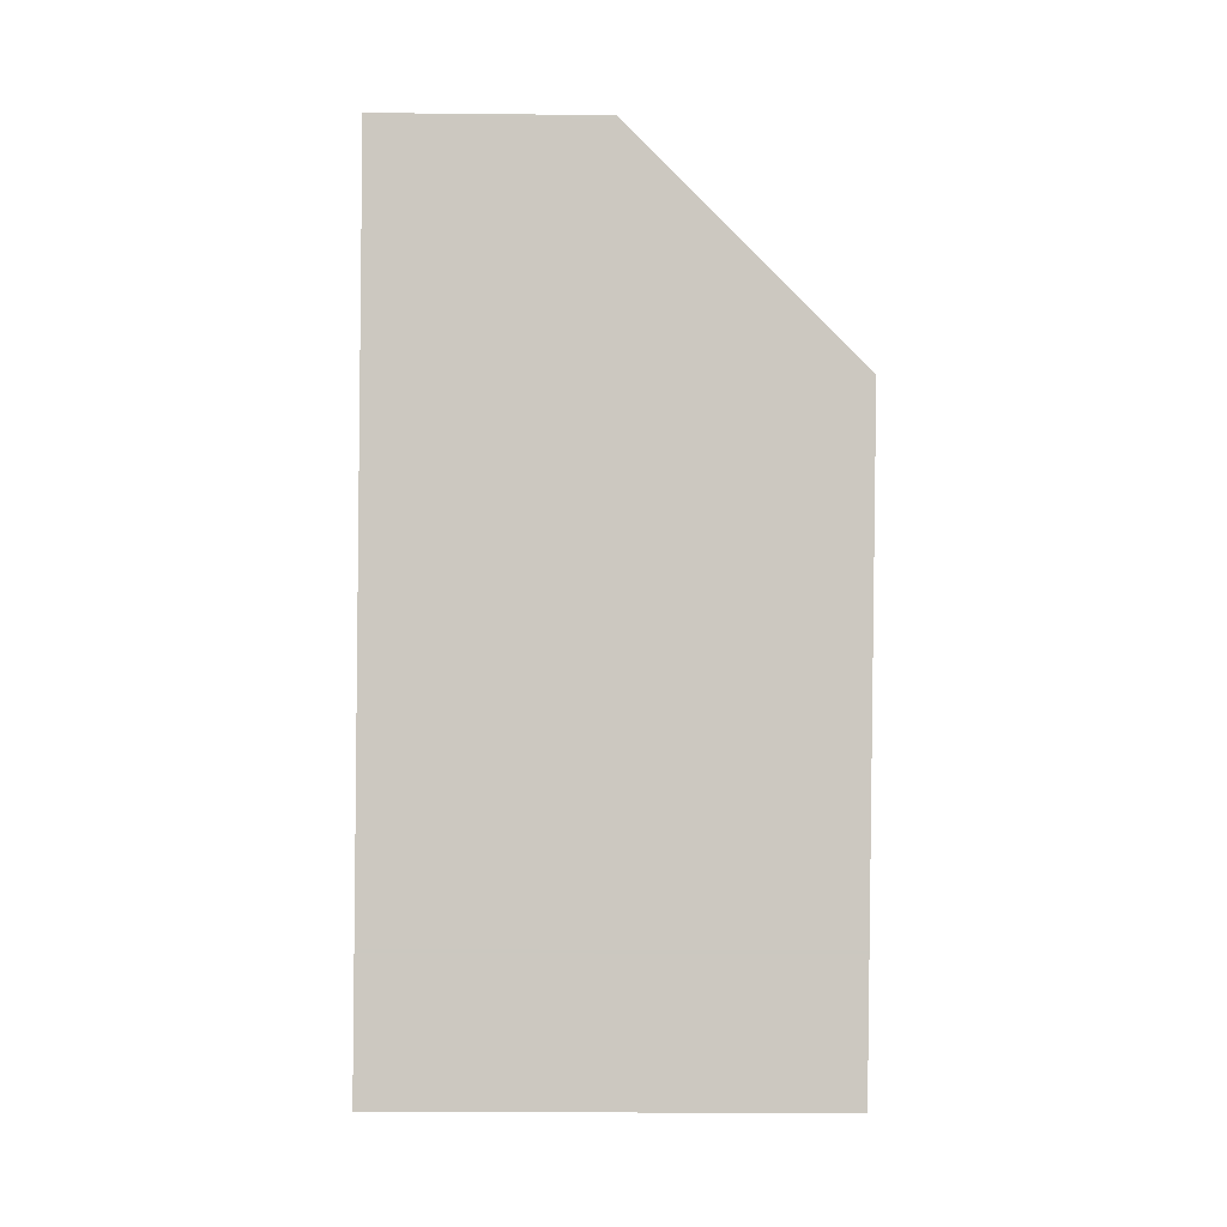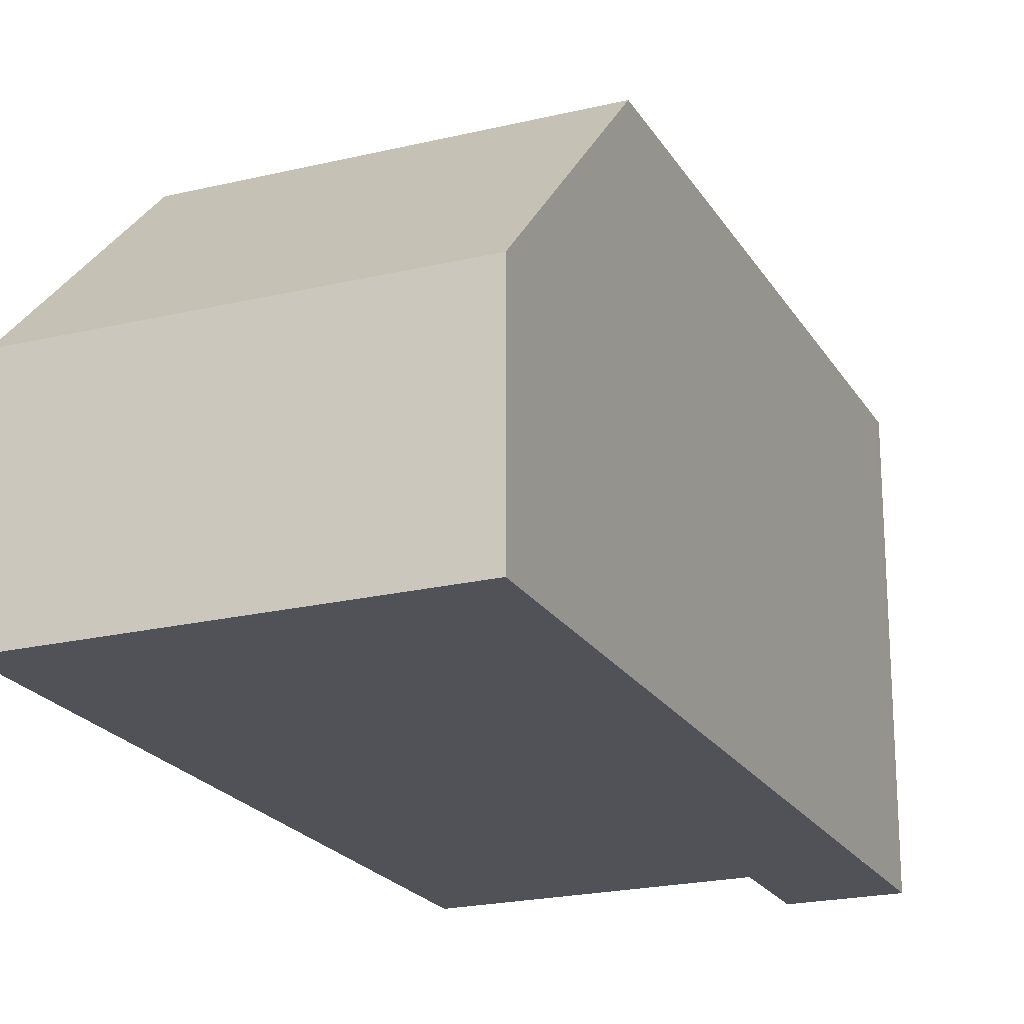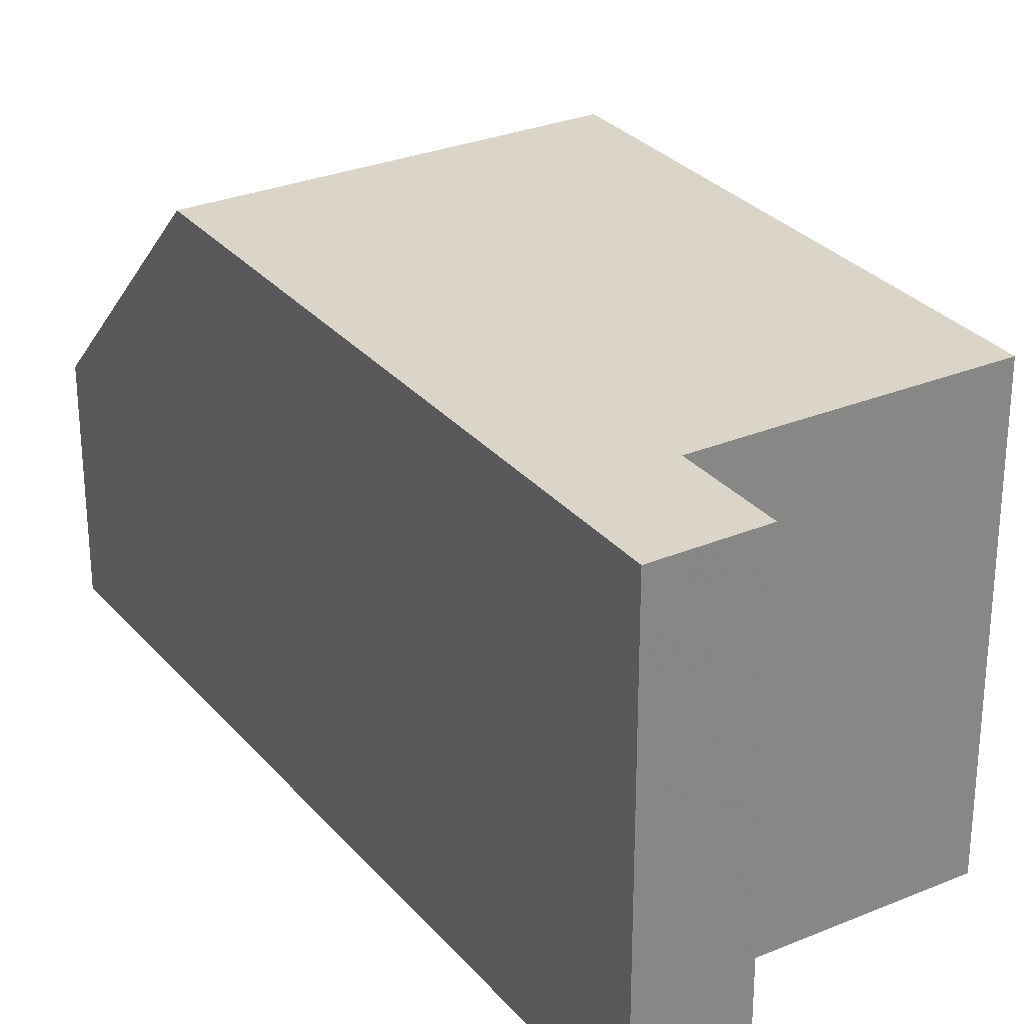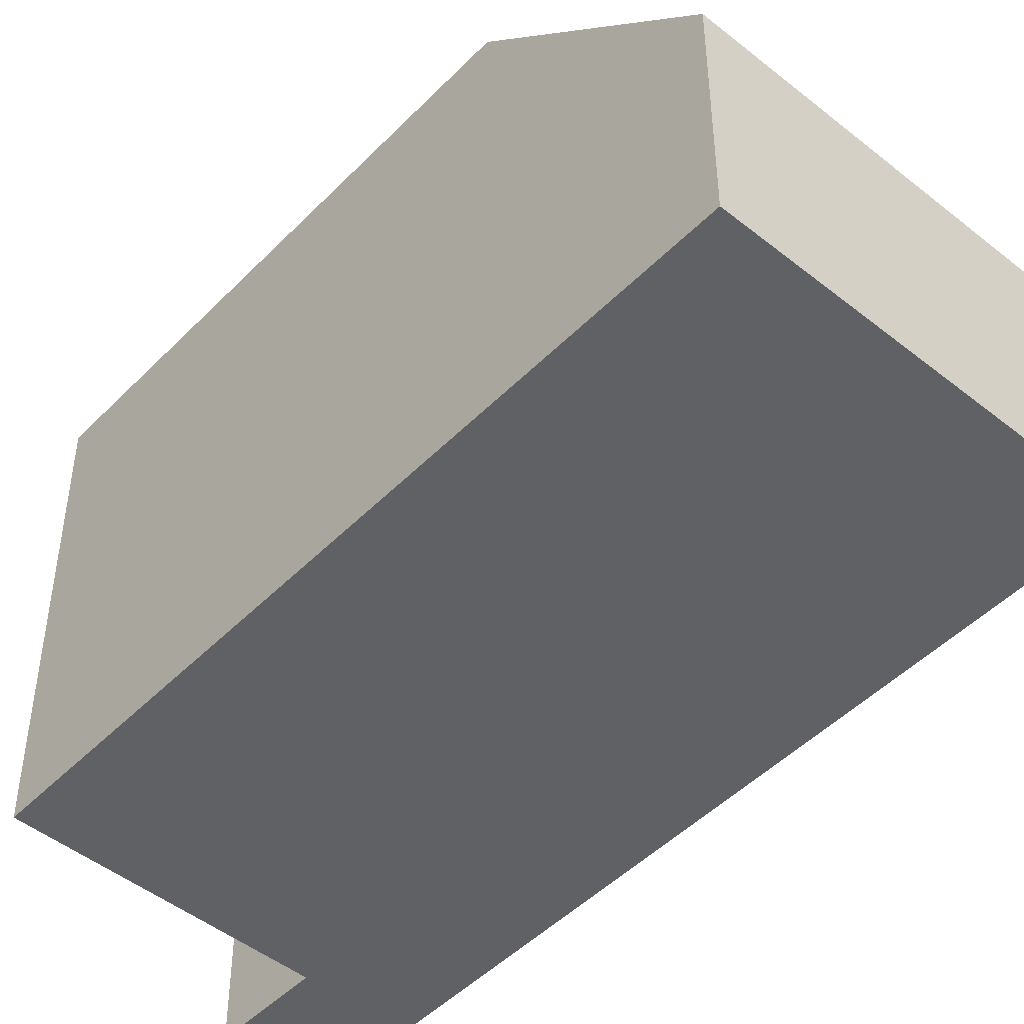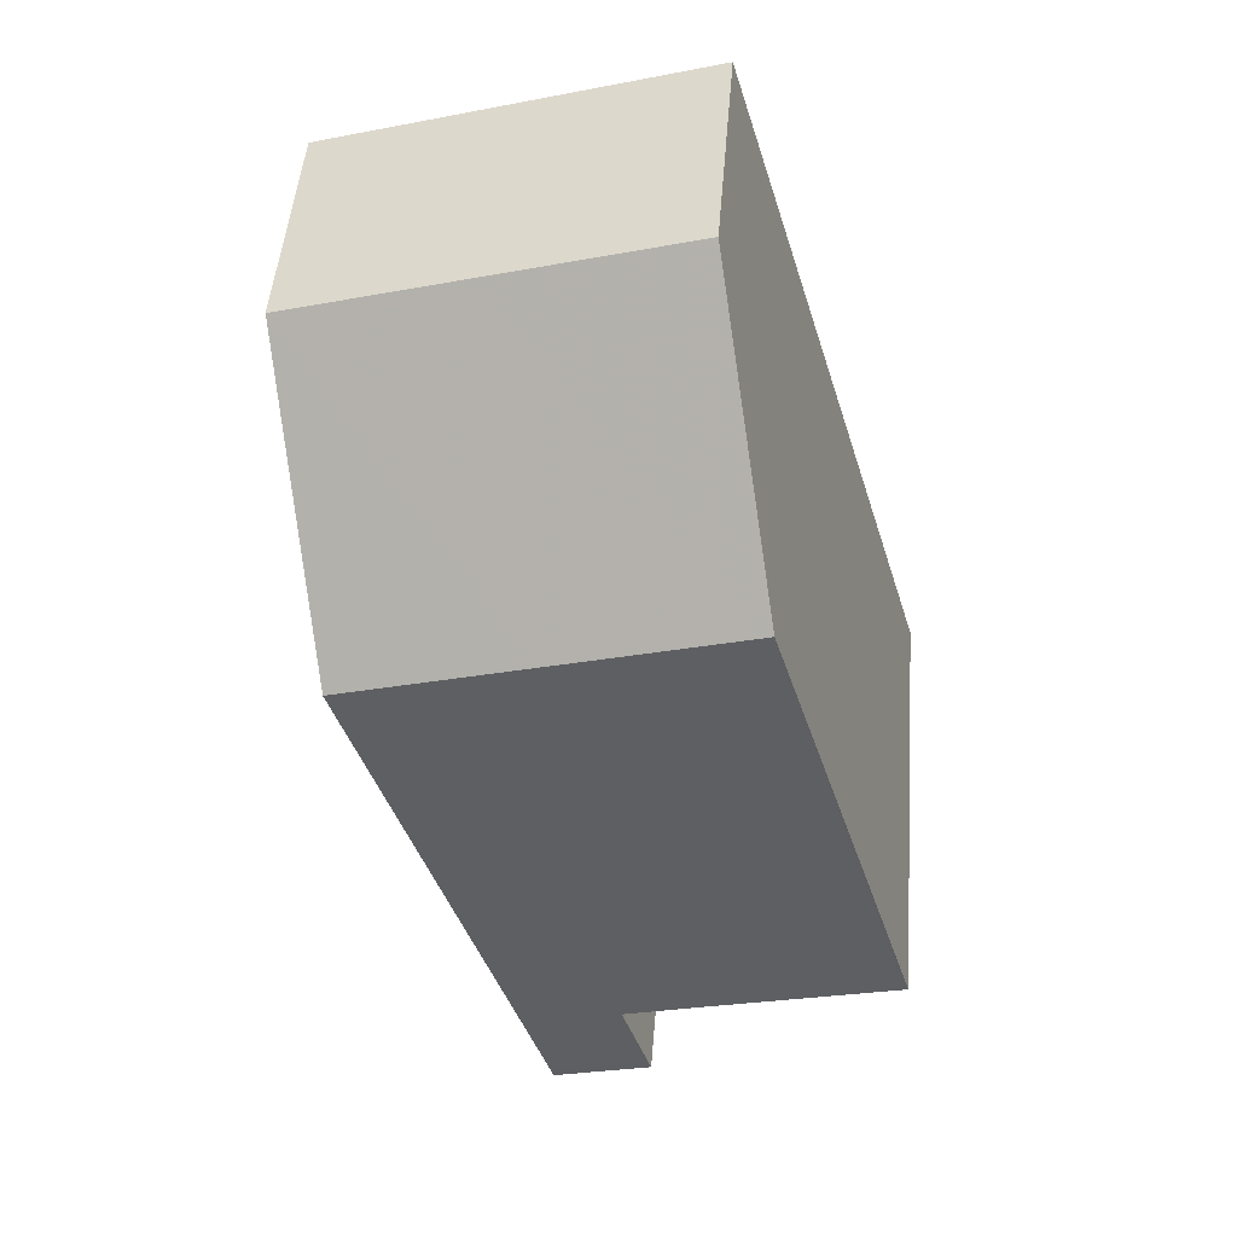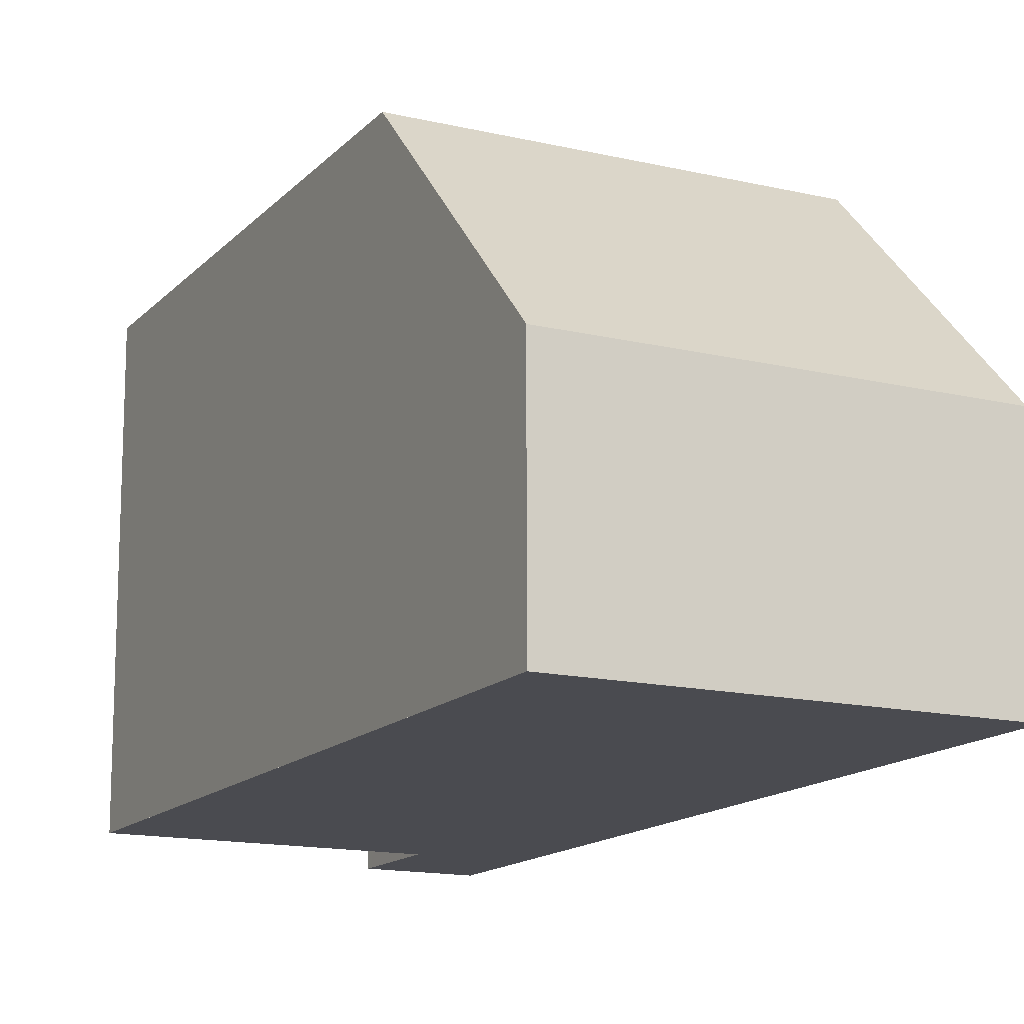
<metadata>
{"format":"obj","ext":"obj","renderer":"f3d","projection":"perspective","resolution":1024,"background":"white","views":[{"elev":-18.9,"azim":-91.1,"up":"+Y"},{"elev":-21.4,"azim":-140.3,"up":"+Z"},{"elev":28.7,"azim":-15.6,"up":"+Z"},{"elev":-48.2,"azim":154.6,"up":"+Z"},{"elev":49.7,"azim":4.6,"up":"+Y"},{"elev":-14.6,"azim":169.4,"up":"+Z"}]}
</metadata>
<code>
v -1073 -2690 5.541
v -1077 -2691 5.546
v -1076 -2693 5.532
v -1077 -2693 5.533
v -1081 -2683 2.775
v -1076 -2681 2.793
v -1080 -2685 5.621
v -1075 -2684 5.615
v -1080 -2685 5.621
v -1078 -2691 5.552
v -1078 -2691 5.552
v -1073 -2690 5.546
v -1078 -2691 5.552
v -1078 -2692 5.547
v -1077 -2691 5.546
v -1075 -2684 5.615
v -1080 -2685 5.621
v -1080 -2685 5.621
v -1081 -2683 2.775
v -1076 -2681 2.793
v -1075 -2684 5.615
v -1081 -2683 2.819
v -1076 -2681 2.848
v -1081 -2683 2.819
v -1076 -2681 2.848
v -1073 -2690 5.546
v -1075 -2684 5.615
v -1073 -2690 5.541
v -1073 -2690 5.548
v -1073 -2690 5.548
v -1078 -2691 5.554
v -1078 -2691 5.554
v -1077 -2685 5.618
v -1078 -2682 2.833
v -1078 -2682 2.784
v -1077 -2685 5.618
v -1076 -2690 5.551
v -1076 -2691 5.549
v -1076 -2691 5.544
v -1078 -2693 5.534
v -1076 -2692 5.533
v -1073 -2690 5.541
v -1073 -2690 5.541
v -1073 -2690 -8.882e-16
v -1073 -2690 0
v -1077 -2691 5.546
v -1077 -2691 5.546
v -1077 -2691 0
v -1077 -2691 0
v -1077 -2693 5.533
v -1076 -2693 5.532
v -1076 -2693 0
v -1077 -2693 8.882e-16
v -1078 -2693 5.534
v -1077 -2693 5.533
v -1077 -2693 8.882e-16
v -1078 -2693 0
v -1081 -2683 2.775
v -1081 -2683 2.775
v -1081 -2683 0
v -1081 -2683 0
v -1076 -2681 2.848
v -1076 -2681 2.793
v -1076 -2681 0
v -1076 -2681 0
v -1073 -2690 5.548
v -1075 -2684 5.615
v -1075 -2684 0
v -1073 -2690 8.882e-16
v -1078 -2691 5.552
v -1078 -2691 5.552
v -1078 -2691 0
v -1078 -2691 0
v -1073 -2690 5.541
v -1073 -2690 5.546
v -1073 -2690 0
v -1073 -2690 -8.882e-16
v -1078 -2691 5.554
v -1078 -2691 5.552
v -1078 -2691 0
v -1078 -2691 0
v -1078 -2691 5.552
v -1078 -2692 5.547
v -1078 -2692 0
v -1078 -2691 0
v -1076 -2692 5.533
v -1077 -2691 5.546
v -1077 -2691 0
v -1076 -2692 0
v -1081 -2683 2.819
v -1080 -2685 5.621
v -1080 -2685 0
v -1081 -2683 0
v -1078 -2682 2.784
v -1081 -2683 2.775
v -1081 -2683 0
v -1078 -2682 -4.441e-16
v -1076 -2681 2.793
v -1076 -2681 2.793
v -1076 -2681 0
v -1076 -2681 0
v -1081 -2683 2.775
v -1081 -2683 2.819
v -1081 -2683 0
v -1081 -2683 0
v -1075 -2684 5.615
v -1076 -2681 2.848
v -1076 -2681 0
v -1075 -2684 0
v -1076 -2691 5.544
v -1073 -2690 5.541
v -1073 -2690 0
v -1076 -2691 0
v -1073 -2690 5.546
v -1073 -2690 5.548
v -1073 -2690 8.882e-16
v -1073 -2690 0
v -1080 -2685 5.621
v -1078 -2691 5.554
v -1078 -2691 0
v -1080 -2685 0
v -1076 -2681 2.793
v -1078 -2682 2.784
v -1078 -2682 -4.441e-16
v -1076 -2681 0
v -1077 -2691 5.546
v -1076 -2691 5.544
v -1076 -2691 0
v -1077 -2691 0
v -1078 -2692 5.547
v -1078 -2693 5.534
v -1078 -2693 0
v -1078 -2692 0
v -1076 -2693 5.532
v -1076 -2692 5.533
v -1076 -2692 0
v -1076 -2693 0
v -1073 -2690 0
v -1077 -2691 0
v -1076 -2693 0
v -1077 -2693 0
v -1081 -2683 0
v -1076 -2681 0
f 11 10 13
f 34 23 21 33
f 41 3 4 40
f 30 27 8 29
f 32 7 9 31
f 26 12 1 28
f 22 18 17 24
f 25 16 21 23
f 35 20 23 34
f 24 5 19 22
f 23 20 6 25
f 37 31 9 36
f 39 2 15 14 10 11 38
f 29 12 26 30
f 31 11 13 32
f 38 11 31 37
f 33 18 22 34
f 34 22 19 35
f 36 27 30 37
f 38 26 28 39
f 37 30 26 38
f 40 14 15 41
f 43 44 45 42
f 47 48 49 46
f 51 52 53 50
f 55 56 57 54
f 59 60 61 58
f 63 64 65 62
f 67 68 69 66
f 71 72 73 70
f 75 76 77 74
f 79 80 81 78
f 83 84 85 82
f 87 88 89 86
f 91 92 93 90
f 95 96 97 94
f 99 100 101 98
f 103 104 105 102
f 107 108 109 106
f 111 112 113 110
f 115 116 117 114
f 119 120 121 118
f 123 124 125 122
f 127 128 129 126
f 131 132 133 130
f 135 136 137 134
f 139 140 141 142 143 138

</code>
